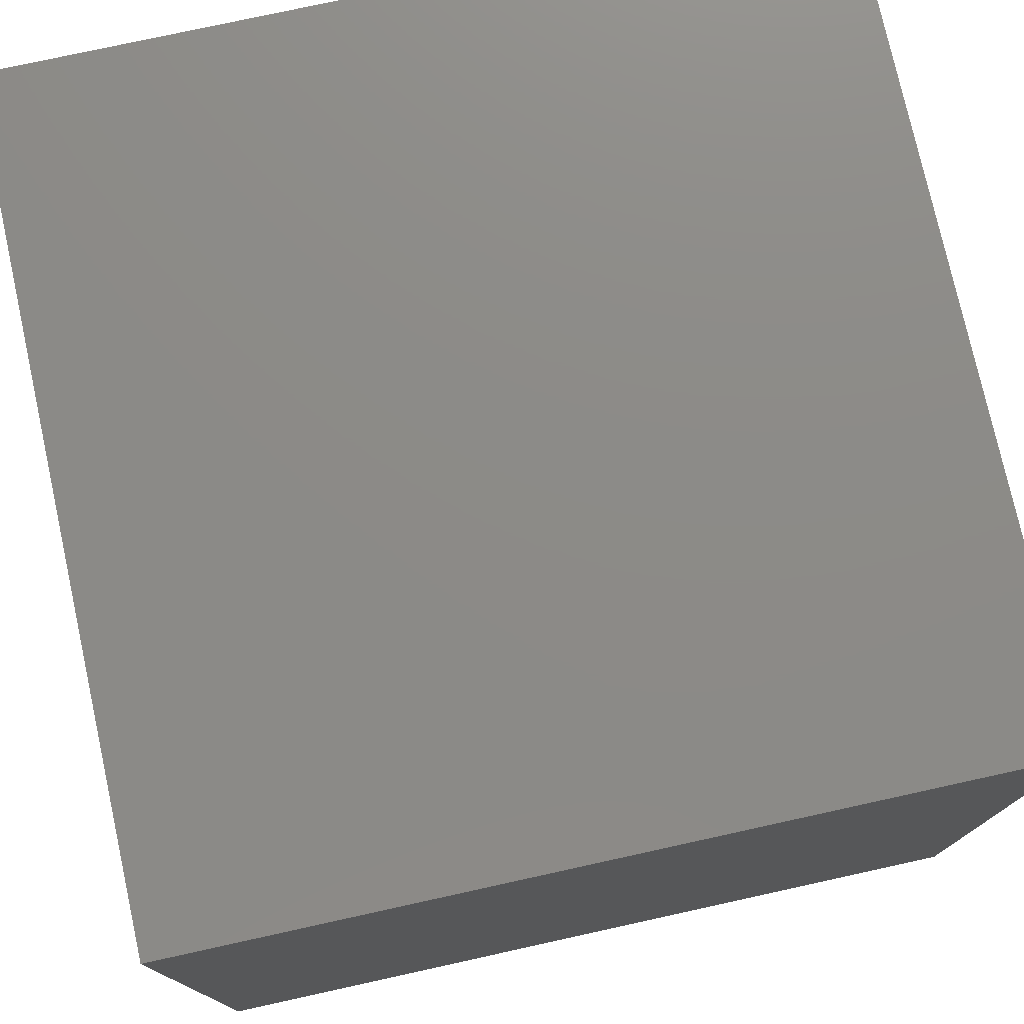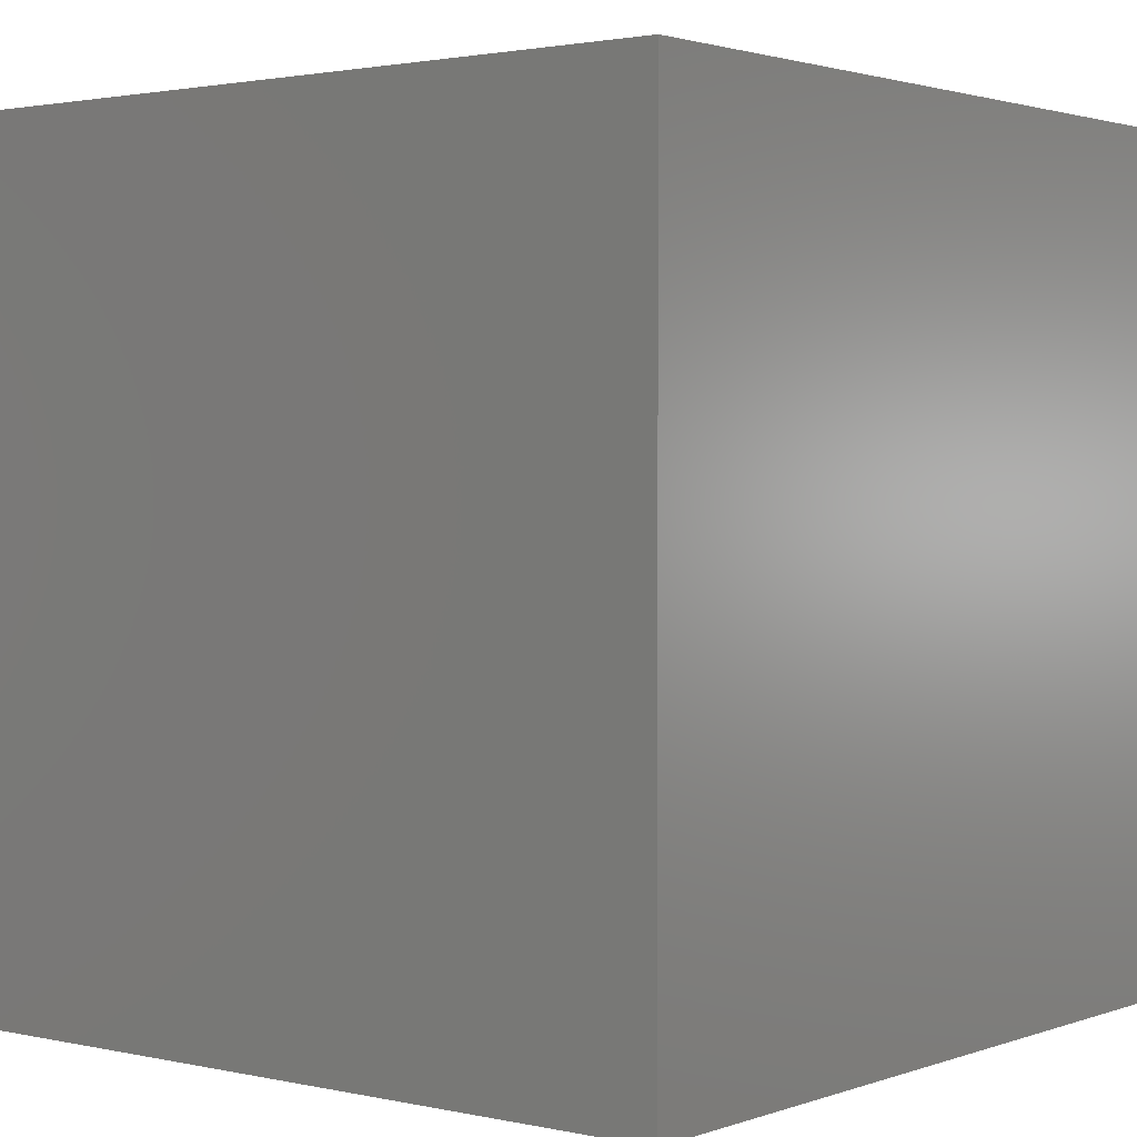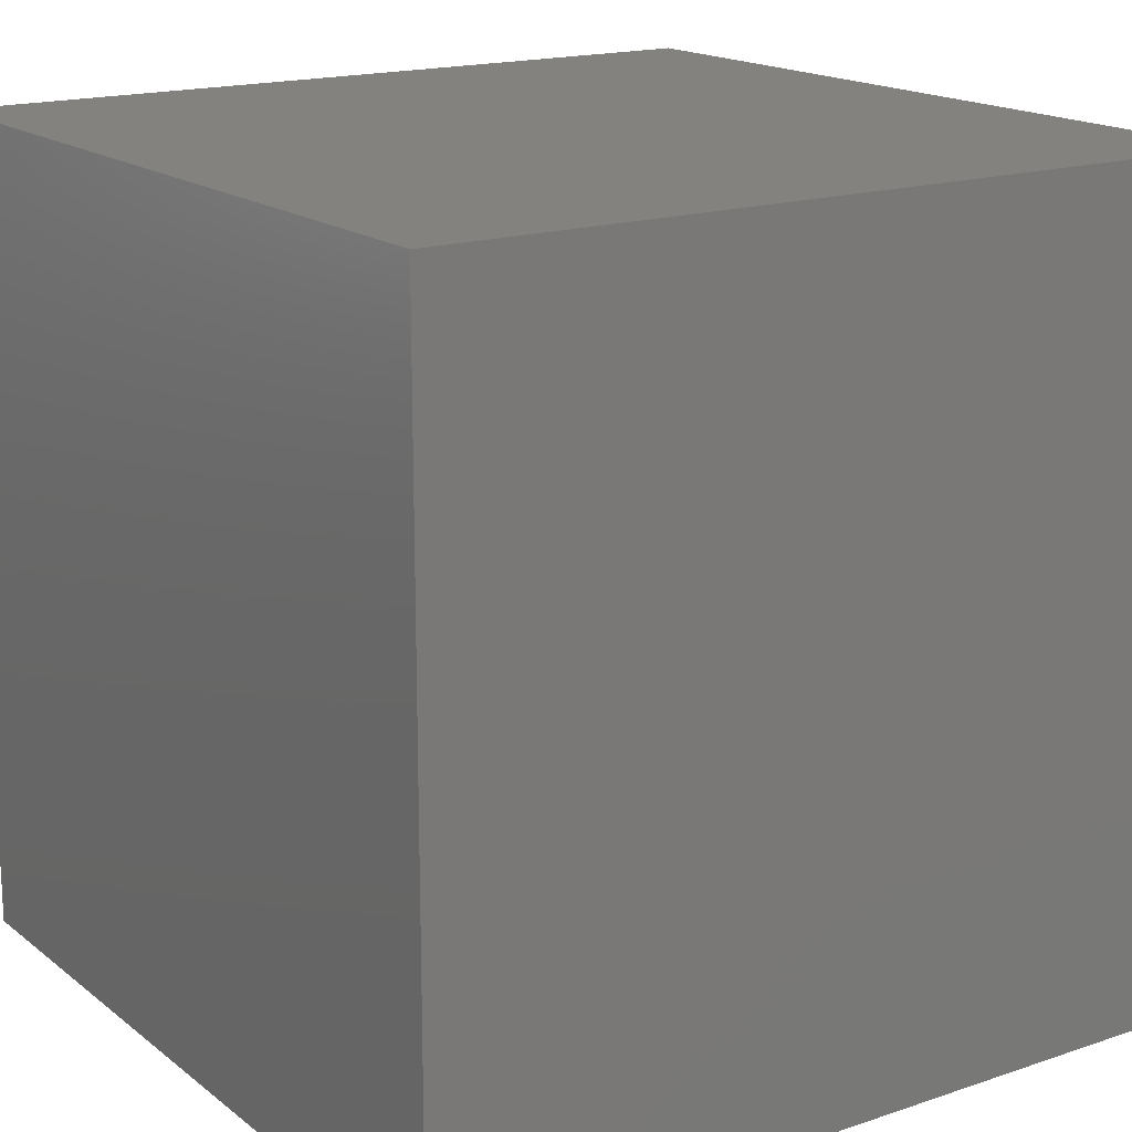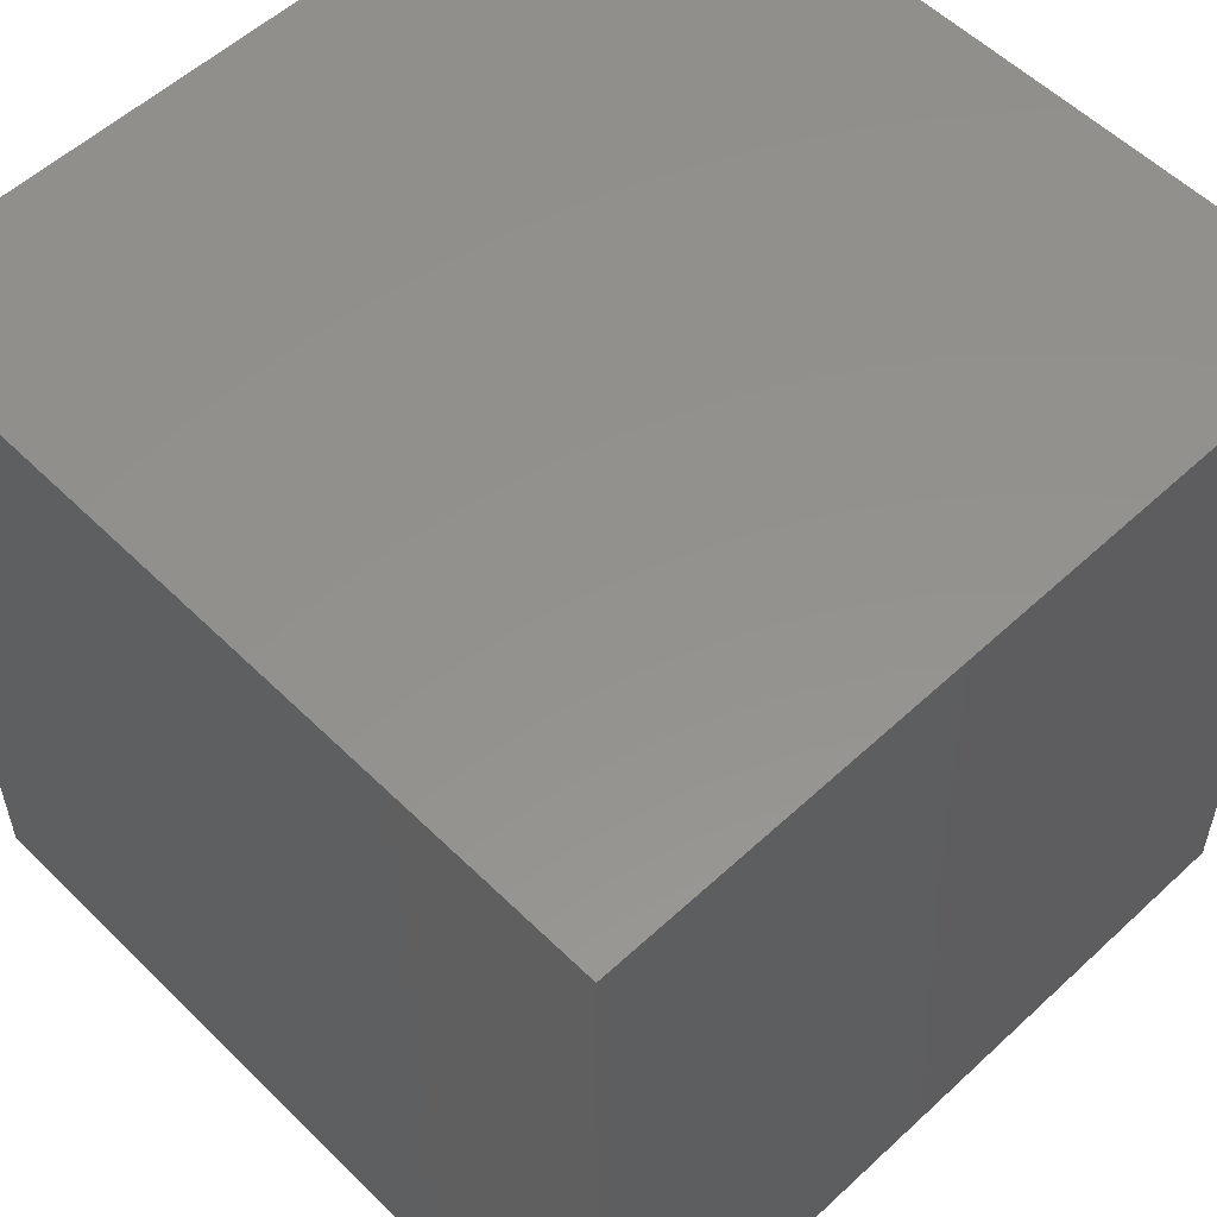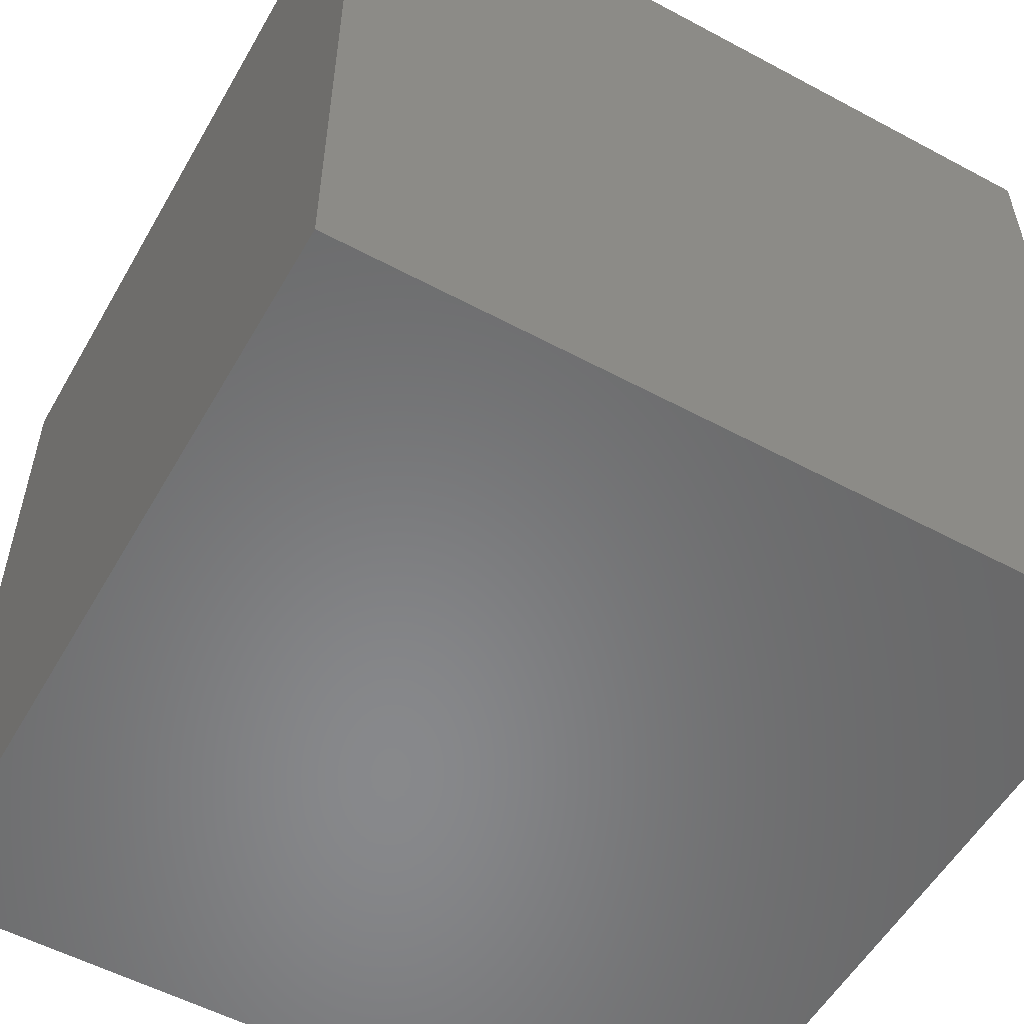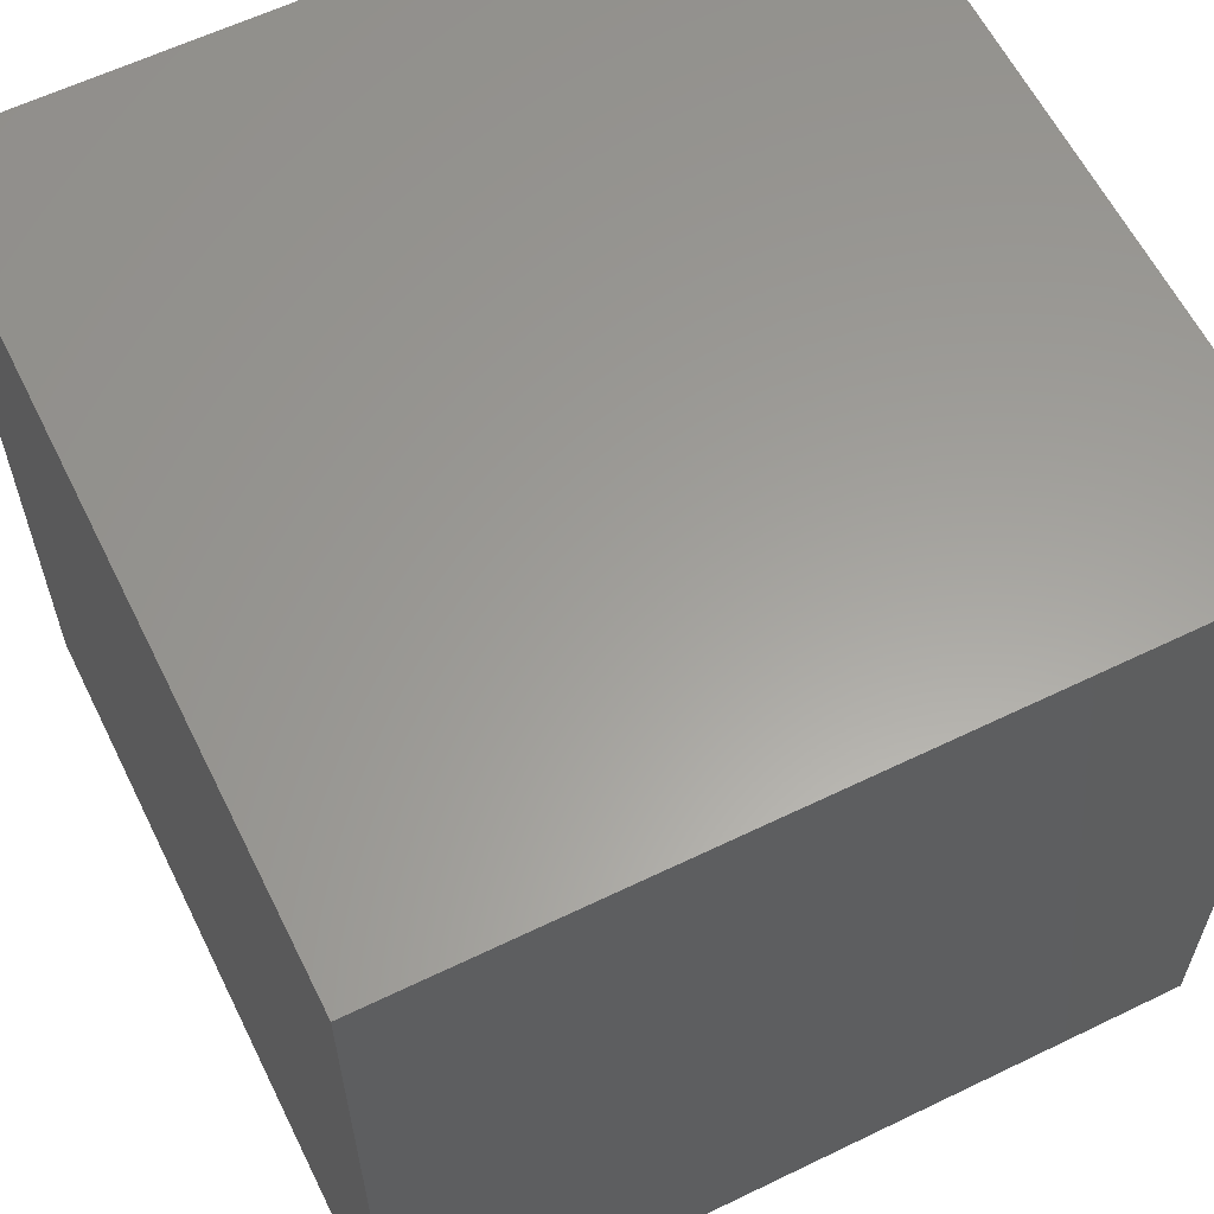
<metadata>
{"format":"stl","ext":"stl","renderer":"f3d","projection":"perspective","resolution":1024,"background":"white","views":[{"elev":76.6,"azim":167.6,"up":"+Z"},{"elev":1.9,"azim":-141.5,"up":"+Z"},{"elev":17.1,"azim":-124.0,"up":"+Y"},{"elev":55.6,"azim":-44.2,"up":"+Z"},{"elev":-55.0,"azim":60.5,"up":"+Y"},{"elev":60.8,"azim":153.7,"up":"+Z"}]}
</metadata>
<code>
# stl→obj: 8 verts, 12 faces
v -7 0 0
v -8 0 0
v -7 -1 0
v -8 -1 0
v -7 -1 -1
v -8 -1 -1
v -7 0 -1
v -8 0 -1
f 1 2 3
f 3 2 4
f 5 6 7
f 7 6 8
f 4 6 3
f 3 6 5
f 2 8 4
f 4 8 6
f 1 7 2
f 2 7 8
f 3 5 1
f 1 5 7

</code>
